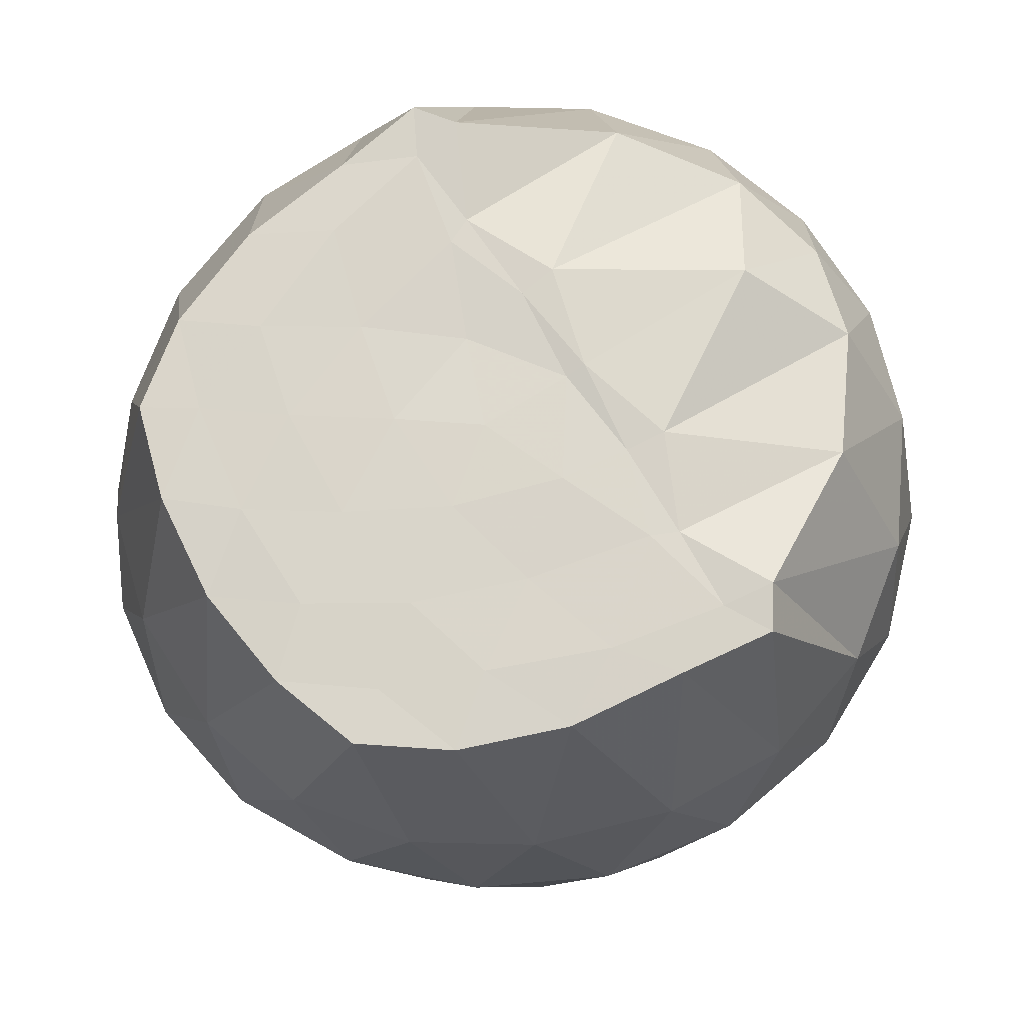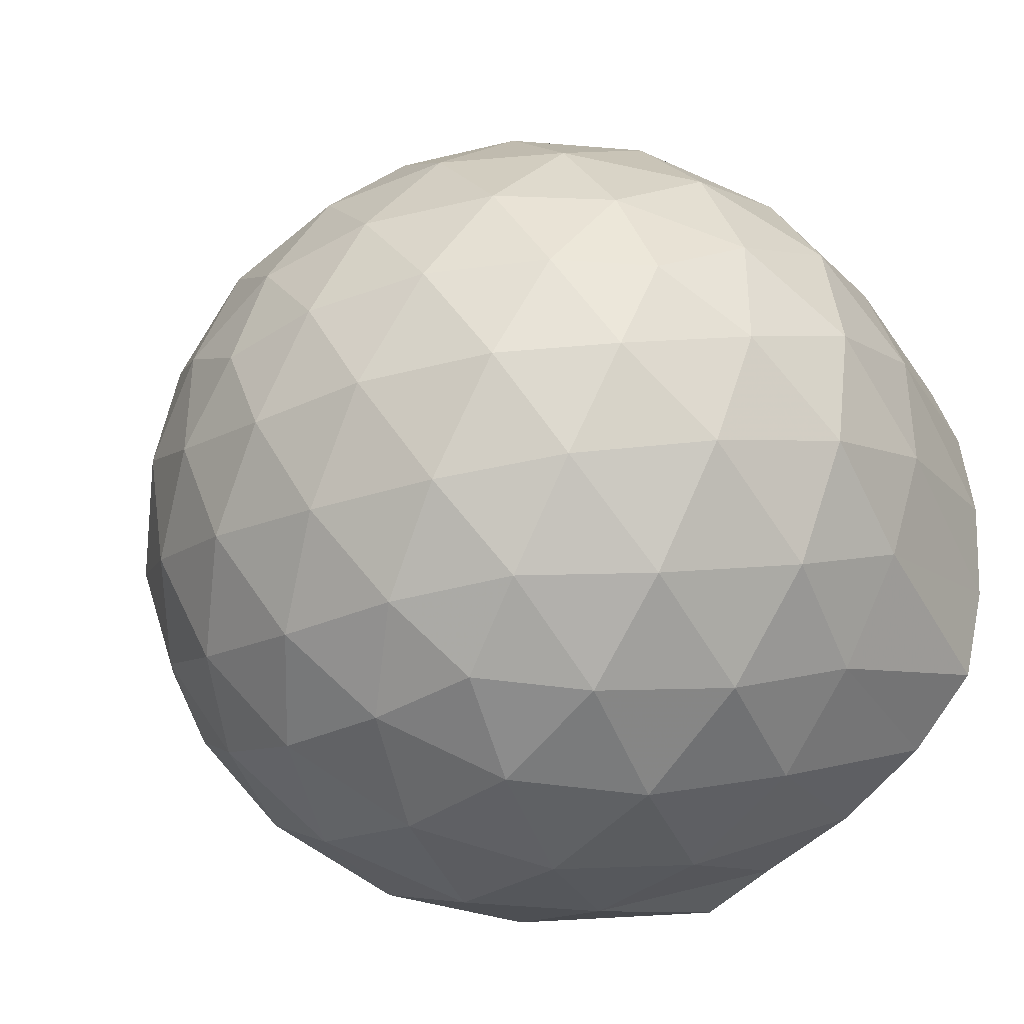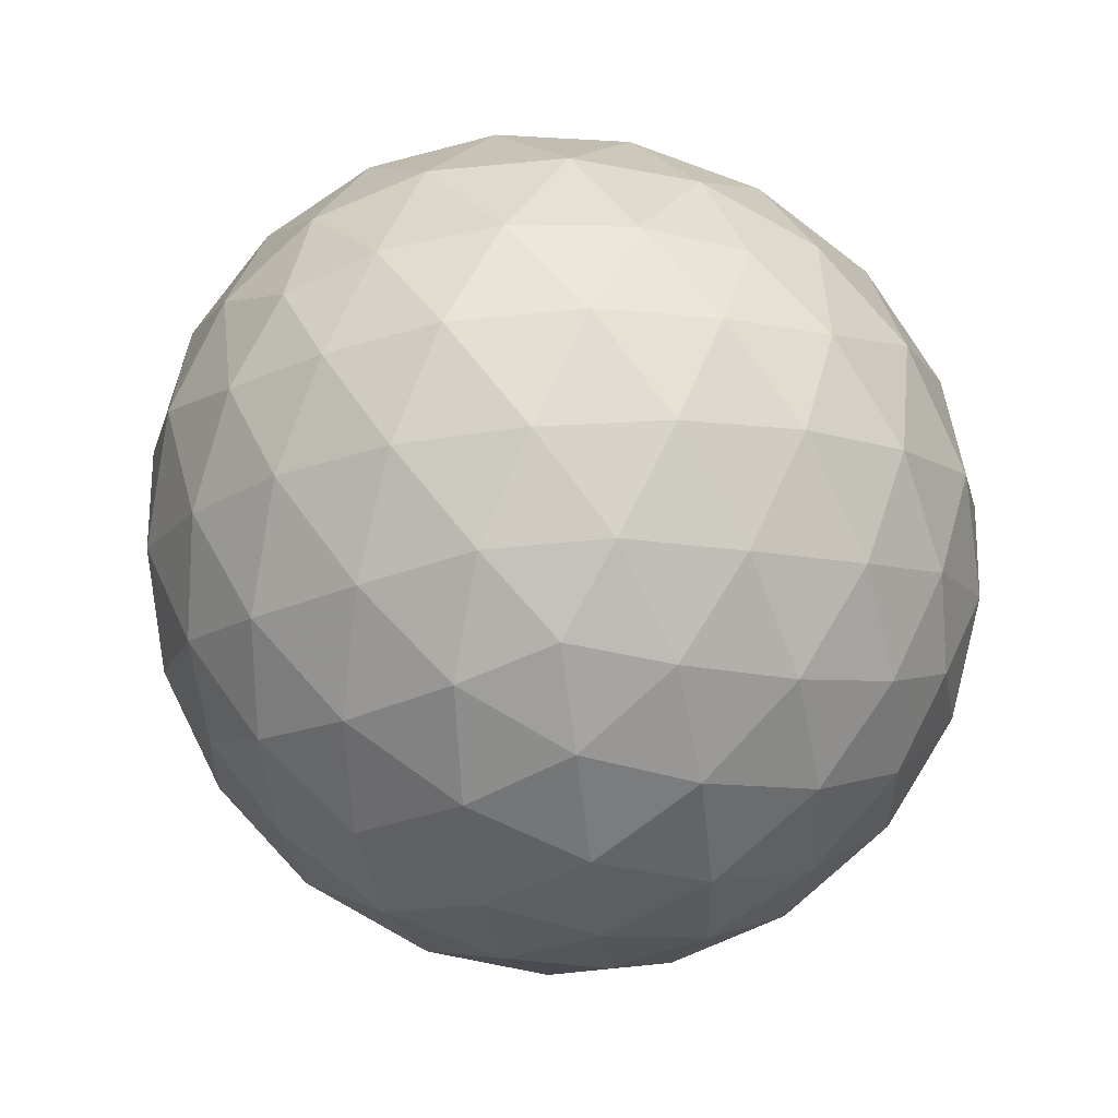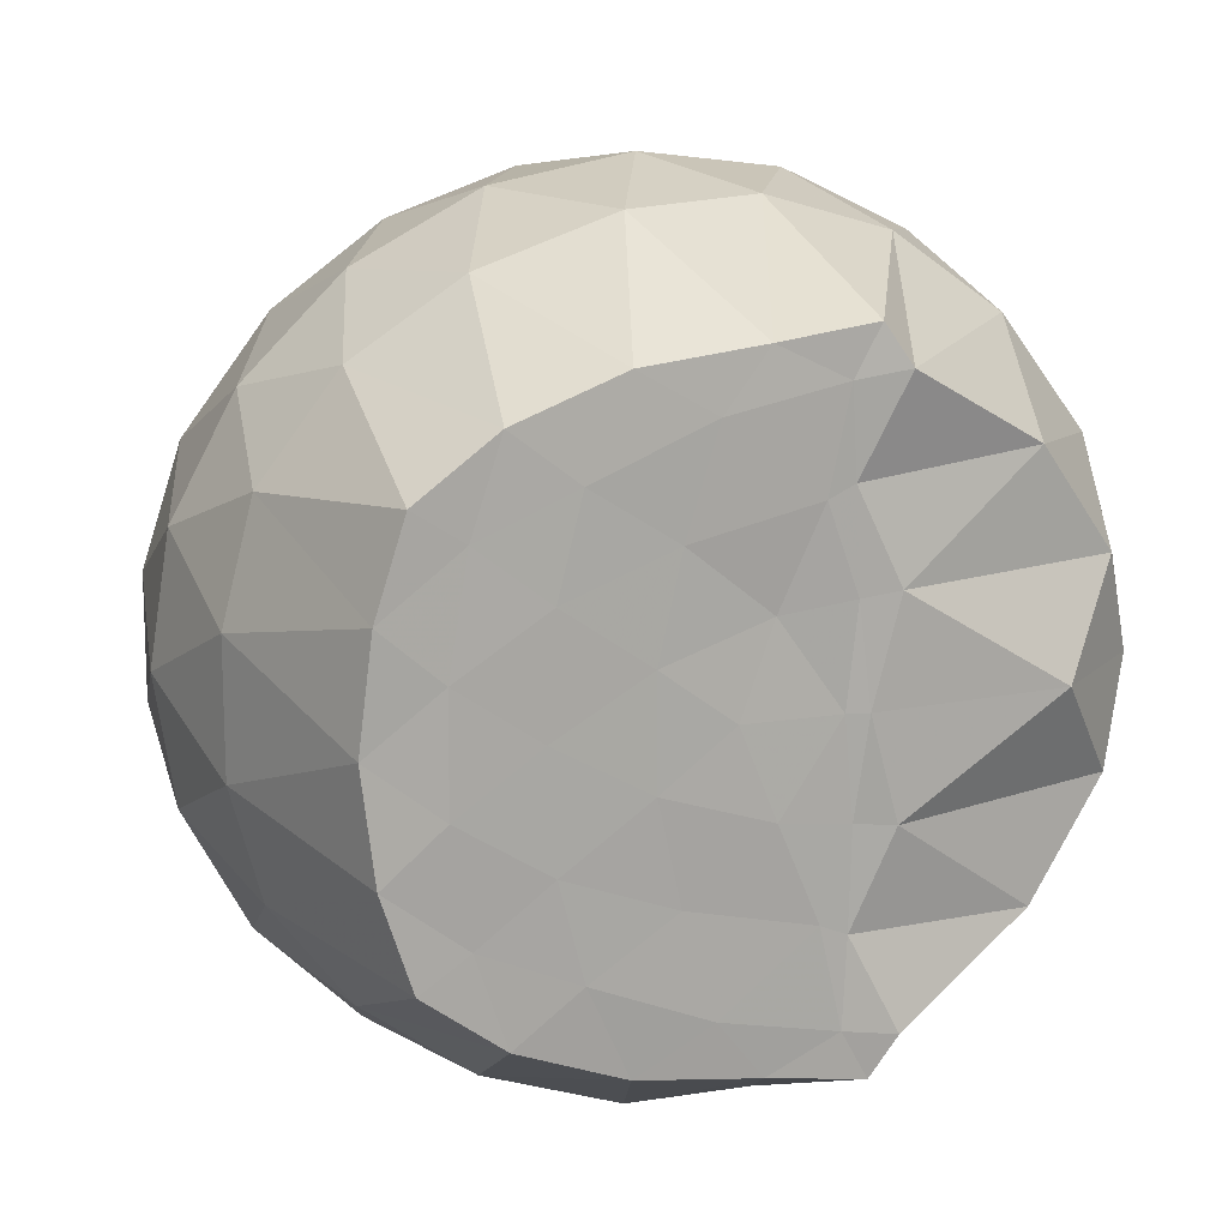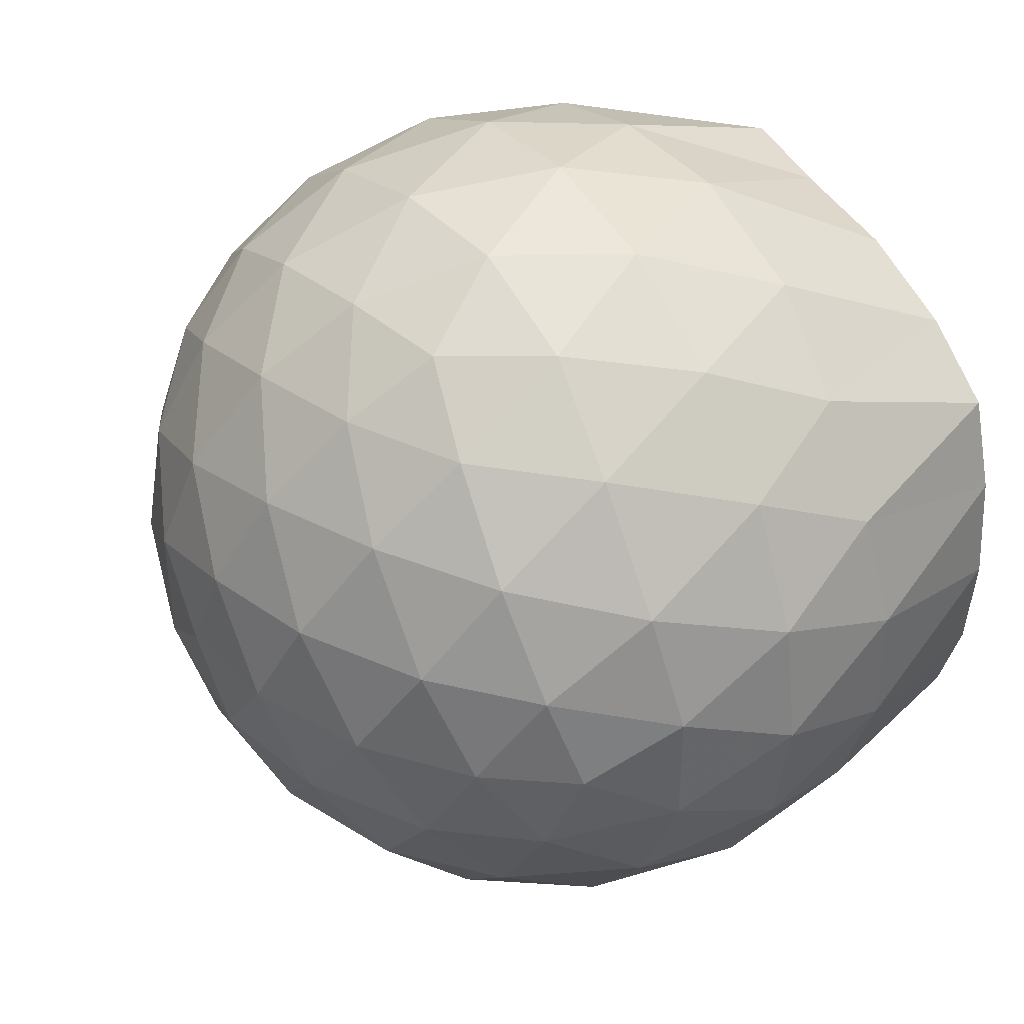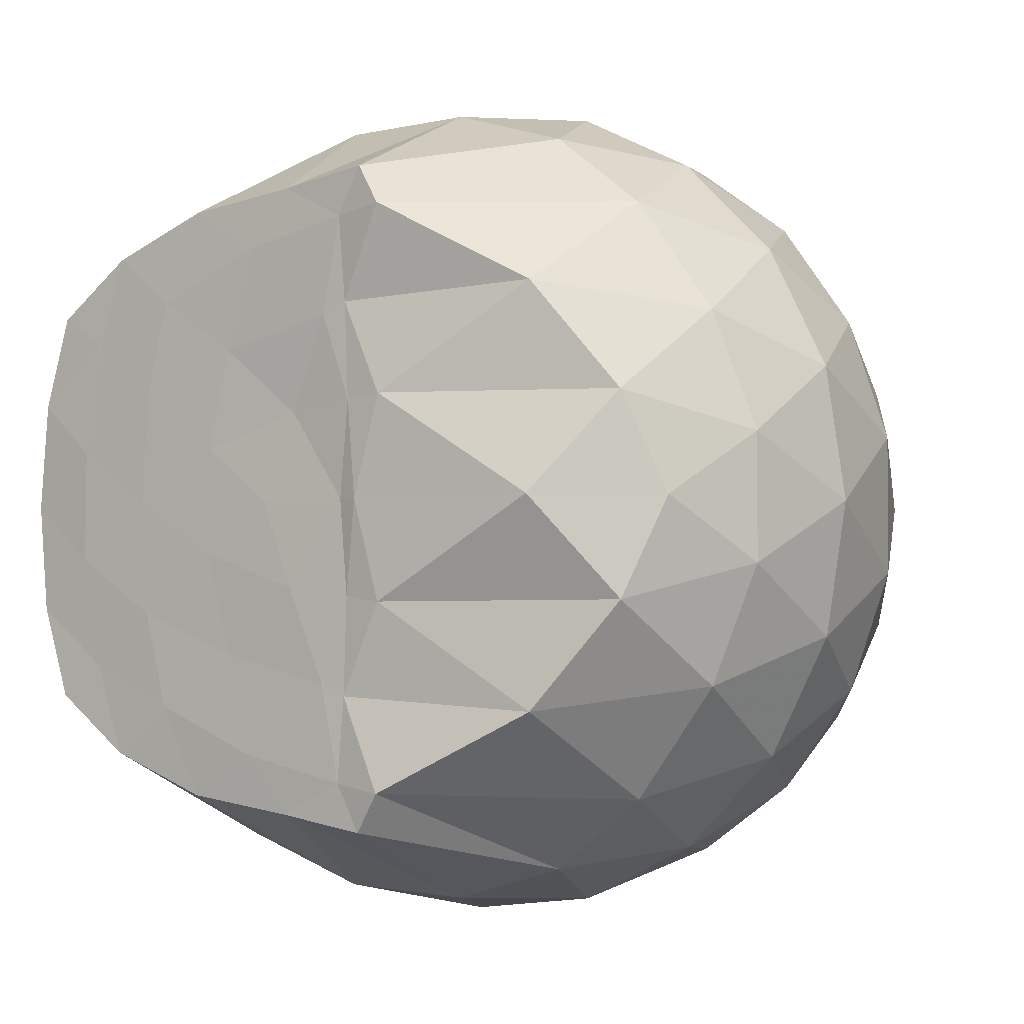
<metadata>
{"format":"obj","ext":"obj","renderer":"f3d","projection":"perspective","resolution":1024,"background":"white","views":[{"elev":74.6,"azim":-32.7,"up":"+Z"},{"elev":-37.8,"azim":-132.2,"up":"+Y"},{"elev":-79.2,"azim":-47.5,"up":"+Z"},{"elev":14.1,"azim":-20.0,"up":"+Y"},{"elev":40.2,"azim":-121.9,"up":"+Y"},{"elev":-2.2,"azim":35.3,"up":"+Y"}]}
</metadata>
<code>
v -1.562 -0.01489 0.9786
v -1.485 -0.01612 -0.763
v -0.6377 -0.01574 0.7465
v -0.7135 0.2068 0.8165
v -0.9034 0.4458 0.88
v -1.23 0.6264 0.9929
v -1.289 0.7144 0.9807
v -1.501 0.6844 0.9744
v -1.767 0.6535 0.9752
v -2.006 0.5626 0.9765
v -2.184 0.4324 0.9783
v -2.249 0.2263 0.9762
v -2.278 -0.01615 0.9693
v -2.25 -0.2585 0.976
v -2.183 -0.4642 0.9778
v -2.005 -0.5951 0.9765
v -1.768 -0.6846 0.9719
v -1.501 -0.7168 0.9748
v -1.289 -0.7468 0.9804
v -1.23 -0.6586 0.9925
v -0.9036 -0.4779 0.8803
v -0.7129 -0.2392 0.8165
v -0.5482 0.127 0.527
v -0.6446 0.3954 0.5555
v -0.8342 0.648 0.5563
v -1.064 0.8167 0.5307
v -1.342 0.8985 0.533
v -1.633 0.8824 0.5641
v -1.938 0.7782 0.5627
v -2.174 0.6141 0.5287
v -2.348 0.3871 0.5243
v -2.423 0.1305 0.554
v -2.422 -0.1631 0.5543
v -2.348 -0.4191 0.5238
v -2.174 -0.6462 0.5283
v -1.938 -0.8103 0.5625
v -1.633 -0.9149 0.5635
v -1.342 -0.9307 0.5322
v -1.065 -0.849 0.5317
v -0.8341 -0.6802 0.5569
v -0.6444 -0.4274 0.5563
v -0.5482 -0.1594 0.5275
v -0.5343 0.289 0.2407
v -0.6765 0.5635 0.2408
v -0.8987 0.7799 0.2414
v -1.179 0.9161 0.2424
v -1.491 0.9578 0.2434
v -1.804 0.9008 0.2437
v -2.086 0.7529 0.2415
v -2.308 0.5345 0.2407
v -2.451 0.269 0.2387
v -2.495 -0.01629 0.2404
v -2.451 -0.301 0.2384
v -2.308 -0.5668 0.241
v -2.086 -0.785 0.2413
v -1.804 -0.933 0.2435
v -1.491 -0.99 0.2433
v -1.179 -0.9483 0.2423
v -0.8987 -0.8121 0.2413
v -0.6765 -0.5957 0.2408
v -0.5343 -0.3213 0.2405
v -0.4855 -0.01616 0.2401
v -0.6266 0.4185 -0.04851
v -0.7993 0.6521 -0.0476
v -1.04 0.8142 -0.07523
v -1.349 0.9079 -0.0738
v -1.645 0.9071 -0.04406
v -1.929 0.8101 -0.0423
v -2.164 0.6322 -0.06826
v -2.357 0.3792 -0.0684
v -2.45 0.1198 -0.03614
v -2.45 -0.1518 -0.03605
v -2.357 -0.4115 -0.06837
v -2.164 -0.6644 -0.06825
v -1.929 -0.8423 -0.04231
v -1.645 -0.9393 -0.04409
v -1.349 -0.9401 -0.07381
v -1.04 -0.8464 -0.07528
v -0.7993 -0.6843 -0.04756
v -0.6266 -0.4507 -0.04855
v -0.5421 -0.1754 -0.0773
v -0.5421 0.1431 -0.07731
v -0.7748 0.4896 -0.2633
v -0.9658 0.6338 -0.3202
v -1.229 0.7502 -0.3428
v -1.516 0.8009 -0.3164
v -1.762 0.7883 -0.2565
v -1.964 0.6509 -0.3106
v -2.163 0.4425 -0.3306
v -2.304 0.2018 -0.3025
v -2.373 -0.01618 -0.2451
v -2.305 -0.2341 -0.3025
v -2.163 -0.4747 -0.3306
v -1.964 -0.6831 -0.3106
v -1.762 -0.8205 -0.2565
v -1.516 -0.8332 -0.3164
v -1.229 -0.7824 -0.3428
v -0.9658 -0.666 -0.3202
v -0.7748 -0.5219 -0.2633
v -0.6933 -0.2982 -0.3214
v -0.6593 -0.01612 -0.3457
v -0.6933 0.2659 -0.3214
v -0.864 -0.01599 0.9495
v -1.237 0.2114 0.9796
v -1.334 0.418 0.9743
v -1.347 0.6086 0.9796
v -1.601 0.557 0.98
v -1.861 0.4498 0.9818
v -2.073 0.36 0.9768
v -2.115 0.1095 0.9804
v -2.117 -0.1427 0.9819
v -2.074 -0.3929 0.976
v -1.86 -0.4835 0.9816
v -1.601 -0.589 0.98
v -1.346 -0.6414 0.9802
v -1.334 -0.4507 0.9746
v -1.237 -0.2433 0.9796
v -1.299 -0.01706 0.9828
v -1.324 0.201 0.9755
v -1.392 0.3916 0.9773
v -1.671 0.3284 0.9777
v -1.915 0.2371 0.9829
v -1.933 -0.01601 0.9821
v -1.915 -0.27 0.9828
v -1.67 -0.3613 0.9775
v -1.393 -0.4244 0.9781
v -1.328 -0.2321 0.9729
v -1.347 -0.01696 0.9721
v -1.485 0.1797 0.9669
v -1.723 0.1041 0.9802
v -1.722 -0.135 0.9823
v -1.484 -0.2116 0.9822
v -0.8912 0.4052 -0.4586
v -1.135 0.5371 -0.5209
v -1.434 0.6286 -0.5183
v -1.715 0.6559 -0.4513
v -1.923 0.4688 -0.5103
v -2.11 0.2236 -0.5051
v -2.227 -0.01614 -0.4385
v -2.11 -0.2559 -0.5051
v -1.923 -0.501 -0.5103
v -1.715 -0.6881 -0.4513
v -1.434 -0.6609 -0.5183
v -1.135 -0.5693 -0.5209
v -0.8912 -0.4373 -0.4586
v -0.8369 -0.1694 -0.5225
v -0.8369 0.1372 -0.5225
v -1.071 0.2762 -0.6323
v -1.351 0.3828 -0.6702
v -1.645 0.452 -0.6256
v -1.839 0.227 -0.6615
v -2.002 -0.01612 -0.6169
v -1.839 -0.2592 -0.6615
v -1.645 -0.4843 -0.6256
v -1.351 -0.415 -0.6702
v -1.071 -0.3085 -0.6323
v -1.052 -0.01612 -0.6729
v -1.285 0.1241 -0.7362
v -1.562 0.2095 -0.7323
v -1.733 -0.01612 -0.7287
v -1.562 -0.2417 -0.7323
v -1.285 -0.1562 -0.7362
f 3 23 4
f 4 23 24
f 4 24 5
f 5 24 25
f 5 25 6
f 6 25 26
f 6 26 7
f 7 26 27
f 7 27 8
f 8 27 28
f 8 28 9
f 9 28 29
f 9 29 10
f 10 29 30
f 10 30 11
f 11 30 31
f 11 31 12
f 12 31 32
f 12 32 13
f 13 32 33
f 13 33 14
f 14 33 34
f 14 34 15
f 15 34 35
f 15 35 16
f 16 35 36
f 16 36 17
f 17 36 37
f 17 37 18
f 18 37 38
f 18 38 19
f 19 38 39
f 19 39 20
f 20 39 40
f 20 40 21
f 21 40 41
f 21 41 22
f 22 41 42
f 22 42 3
f 3 42 23
f 23 43 24
f 24 43 44
f 24 44 25
f 25 44 45
f 25 45 26
f 26 45 46
f 26 46 27
f 27 46 47
f 27 47 28
f 28 47 48
f 28 48 29
f 29 48 49
f 29 49 30
f 30 49 50
f 30 50 31
f 31 50 51
f 31 51 32
f 32 51 52
f 32 52 33
f 33 52 53
f 33 53 34
f 34 53 54
f 34 54 35
f 35 54 55
f 35 55 36
f 36 55 56
f 36 56 37
f 37 56 57
f 37 57 38
f 38 57 58
f 38 58 39
f 39 58 59
f 39 59 40
f 40 59 60
f 40 60 41
f 41 60 61
f 41 61 42
f 42 61 62
f 42 62 23
f 23 62 43
f 43 63 44
f 44 63 64
f 44 64 45
f 45 64 65
f 45 65 46
f 46 65 66
f 46 66 47
f 47 66 67
f 47 67 48
f 48 67 68
f 48 68 49
f 49 68 69
f 49 69 50
f 50 69 70
f 50 70 51
f 51 70 71
f 51 71 52
f 52 71 72
f 52 72 53
f 53 72 73
f 53 73 54
f 54 73 74
f 54 74 55
f 55 74 75
f 55 75 56
f 56 75 76
f 56 76 57
f 57 76 77
f 57 77 58
f 58 77 78
f 58 78 59
f 59 78 79
f 59 79 60
f 60 79 80
f 60 80 61
f 61 80 81
f 61 81 62
f 62 81 82
f 62 82 43
f 43 82 63
f 63 83 64
f 64 83 84
f 64 84 65
f 65 84 85
f 65 85 66
f 66 85 86
f 66 86 67
f 67 86 87
f 67 87 68
f 68 87 88
f 68 88 69
f 69 88 89
f 69 89 70
f 70 89 90
f 70 90 71
f 71 90 91
f 71 91 72
f 72 91 92
f 72 92 73
f 73 92 93
f 73 93 74
f 74 93 94
f 74 94 75
f 75 94 95
f 75 95 76
f 76 95 96
f 76 96 77
f 77 96 97
f 77 97 78
f 78 97 98
f 78 98 79
f 79 98 99
f 79 99 80
f 80 99 100
f 80 100 81
f 81 100 101
f 81 101 82
f 82 101 102
f 82 102 63
f 63 102 83
f 103 104 118
f 104 119 118
f 104 105 119
f 105 120 119
f 105 106 120
f 106 107 120
f 107 121 120
f 107 108 121
f 108 122 121
f 108 109 122
f 109 110 122
f 110 123 122
f 110 111 123
f 111 124 123
f 111 112 124
f 112 113 124
f 113 125 124
f 113 114 125
f 114 126 125
f 114 115 126
f 115 116 126
f 116 127 126
f 116 117 127
f 117 118 127
f 117 103 118
f 118 119 128
f 119 129 128
f 119 120 129
f 120 121 129
f 121 130 129
f 121 122 130
f 122 123 130
f 123 131 130
f 123 124 131
f 124 125 131
f 125 132 131
f 125 126 132
f 126 127 132
f 127 128 132
f 127 118 128
f 133 148 134
f 134 148 149
f 134 149 135
f 135 149 150
f 135 150 136
f 136 150 137
f 137 150 151
f 137 151 138
f 138 151 152
f 138 152 139
f 139 152 140
f 140 152 153
f 140 153 141
f 141 153 154
f 141 154 142
f 142 154 143
f 143 154 155
f 143 155 144
f 144 155 156
f 144 156 145
f 145 156 146
f 146 156 157
f 146 157 147
f 147 157 148
f 147 148 133
f 148 158 149
f 149 158 159
f 149 159 150
f 150 159 151
f 151 159 160
f 151 160 152
f 152 160 153
f 153 160 161
f 153 161 154
f 154 161 155
f 155 161 162
f 155 162 156
f 156 162 157
f 157 162 158
f 157 158 148
f 3 4 103
f 103 4 104
f 4 5 104
f 104 5 105
f 5 6 105
f 105 6 106
f 6 7 106
f 7 8 106
f 106 8 107
f 8 9 107
f 107 9 108
f 9 10 108
f 108 10 109
f 10 11 109
f 11 12 109
f 109 12 110
f 12 13 110
f 110 13 111
f 13 14 111
f 111 14 112
f 14 15 112
f 15 16 112
f 112 16 113
f 16 17 113
f 113 17 114
f 17 18 114
f 114 18 115
f 18 19 115
f 19 20 115
f 115 20 116
f 20 21 116
f 116 21 117
f 21 22 117
f 117 22 103
f 22 3 103
f 83 133 84
f 84 133 134
f 84 134 85
f 85 134 135
f 85 135 86
f 86 135 136
f 86 136 87
f 87 136 88
f 88 136 137
f 88 137 89
f 89 137 138
f 89 138 90
f 90 138 139
f 90 139 91
f 91 139 92
f 92 139 140
f 92 140 93
f 93 140 141
f 93 141 94
f 94 141 142
f 94 142 95
f 95 142 96
f 96 142 143
f 96 143 97
f 97 143 144
f 97 144 98
f 98 144 145
f 98 145 99
f 99 145 100
f 100 145 146
f 100 146 101
f 101 146 147
f 101 147 102
f 102 147 133
f 102 133 83
f 128 129 1
f 129 130 1
f 130 131 1
f 131 132 1
f 132 128 1
f 159 158 2
f 160 159 2
f 161 160 2
f 162 161 2
f 158 162 2

</code>
